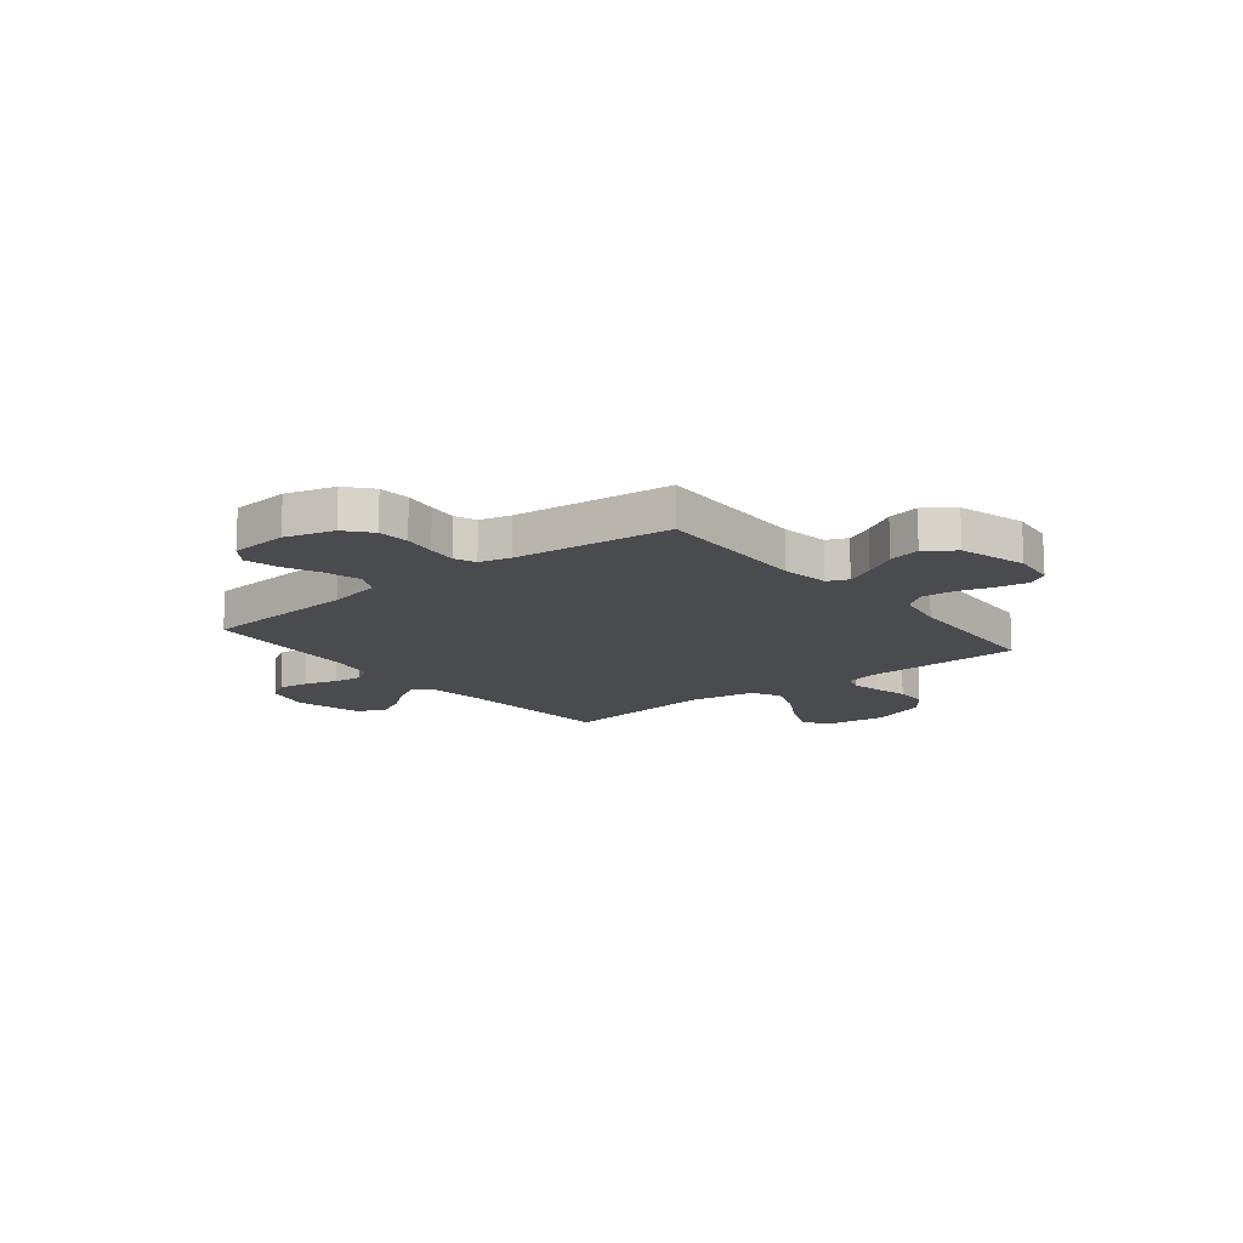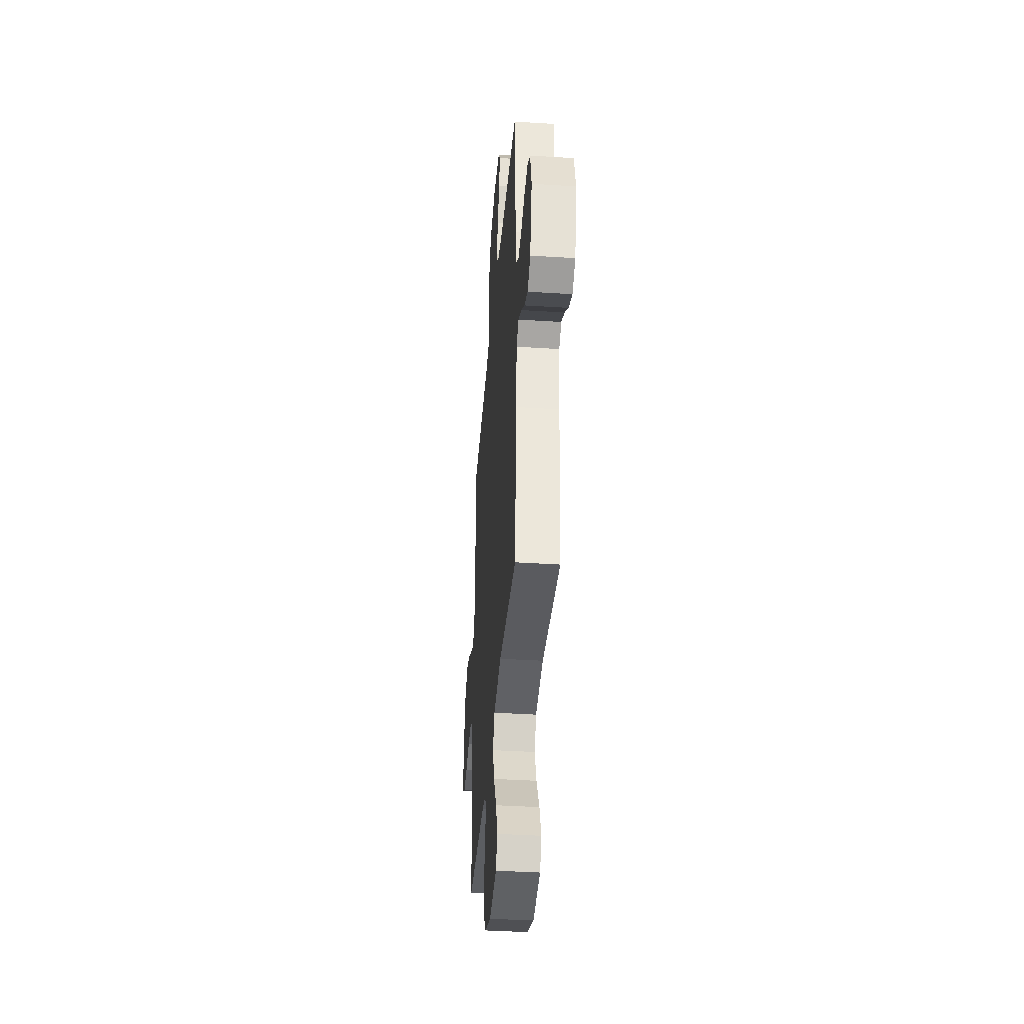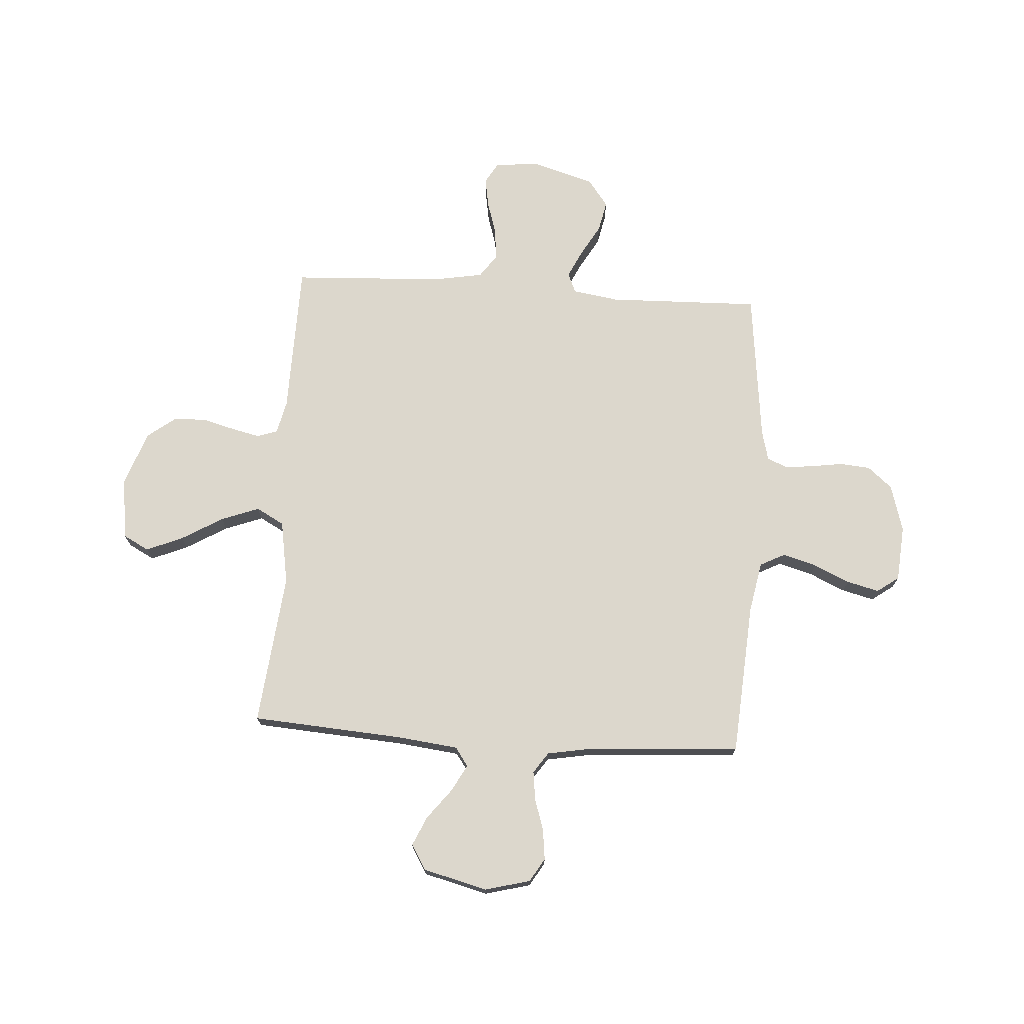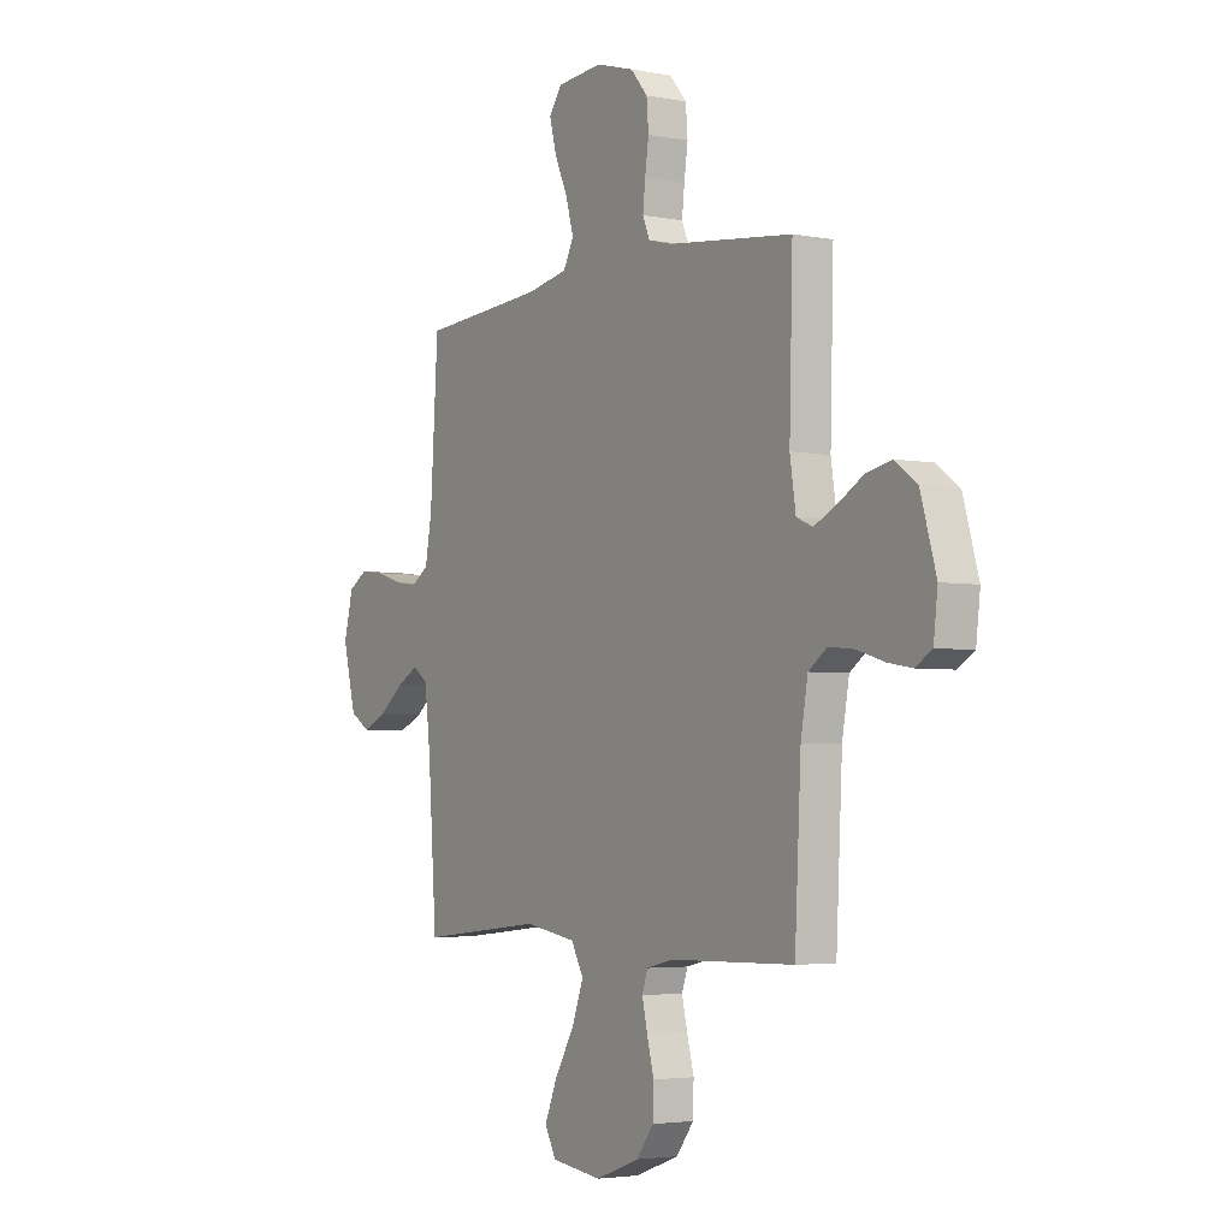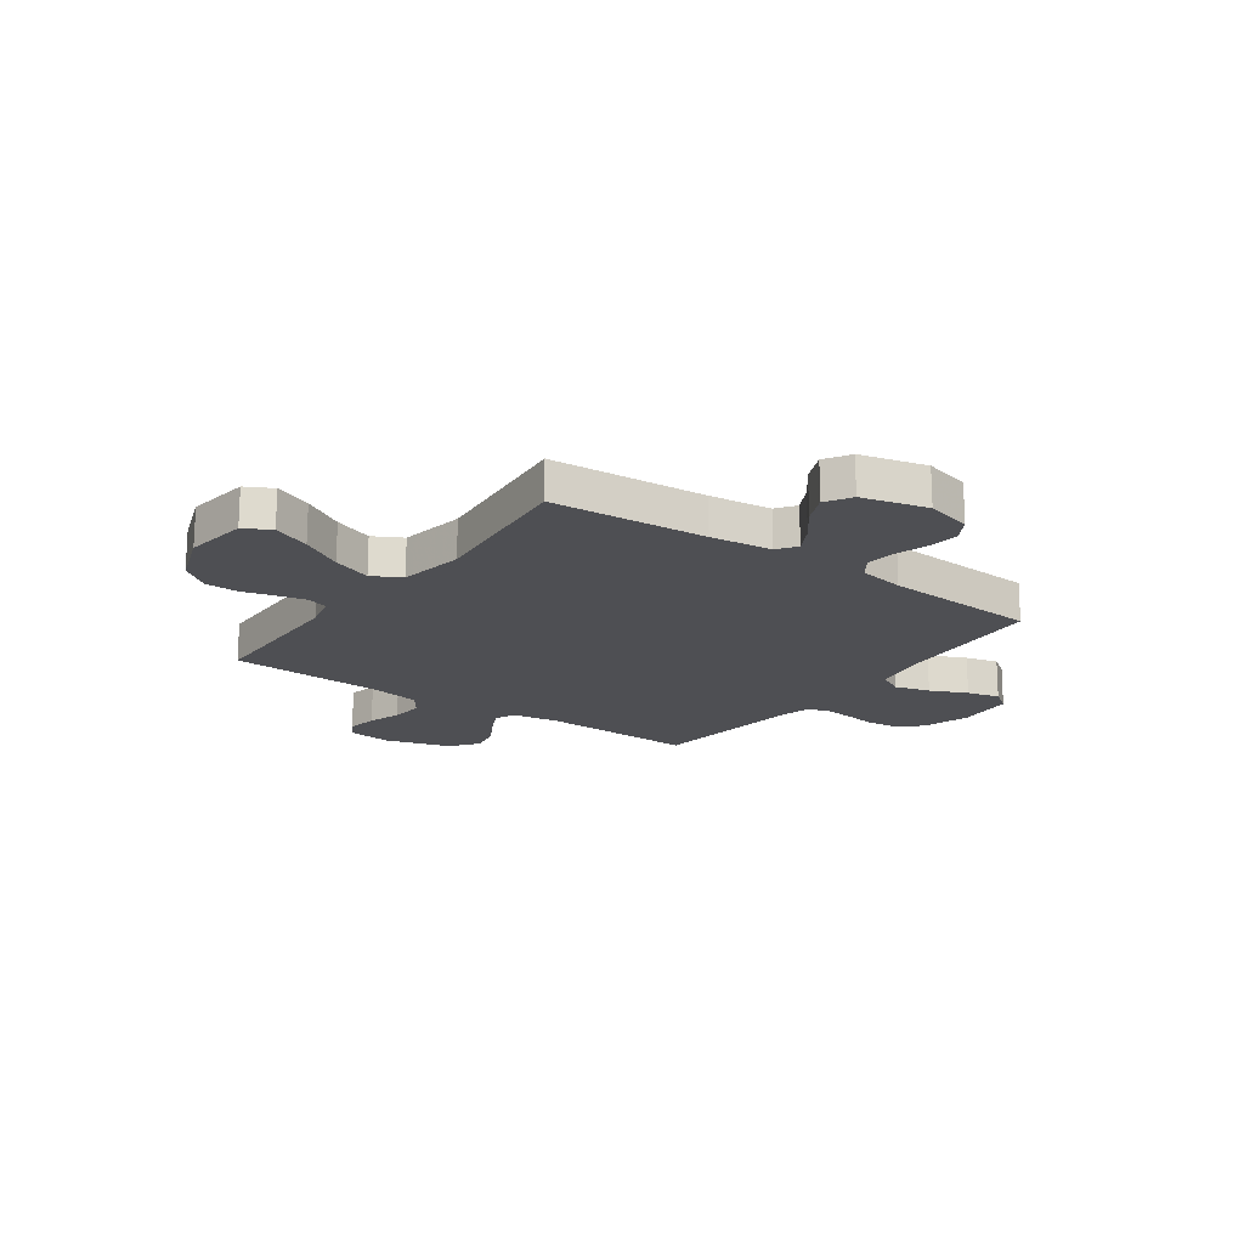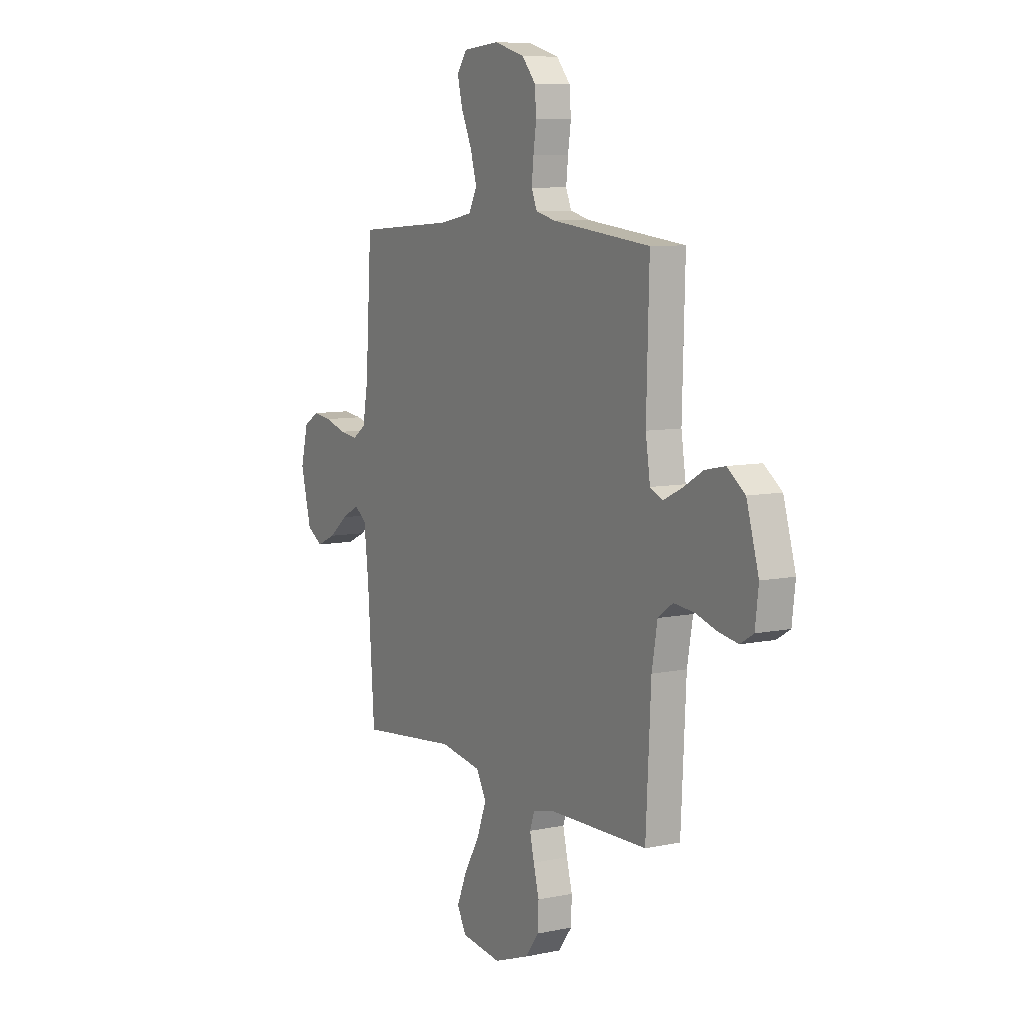
<metadata>
{"format":"obj","ext":"obj","renderer":"f3d","projection":"perspective","resolution":1024,"background":"white","views":[{"elev":-14.3,"azim":38.7,"up":"+Y"},{"elev":-39.0,"azim":-94.6,"up":"+Z"},{"elev":72.9,"azim":-86.3,"up":"+Y"},{"elev":-3.6,"azim":57.4,"up":"+Z"},{"elev":-18.2,"azim":-125.7,"up":"+Y"},{"elev":8.2,"azim":60.0,"up":"+Z"}]}
</metadata>
<code>
v -0.5 0.07 -0.5
v -0.521 0.07 -0.2
v -0.535 0.07 -0.081
v -0.572 0.07 -0.055
v -0.625 0.07 -0.084
v -0.684 0.07 -0.13
v -0.742 0.07 -0.156
v -0.791 0.07 -0.126
v -0.823 0.07 0
v -0.8 0.07 0.089
v -0.754 0.07 0.117
v -0.695 0.07 0.11
v -0.632 0.07 0.09
v -0.576 0.07 0.083
v -0.535 0.07 0.111
v -0.519 0.07 0.2
v -0.5 0.07 0.5
v -0.2 0.07 0.521
v -0.099 0.07 0.54
v -0.074 0.07 0.589
v -0.093 0.07 0.656
v -0.125 0.07 0.727
v -0.141 0.07 0.79
v -0.11 0.07 0.833
v 0 0.07 0.842
v 0.093 0.07 0.815
v 0.134 0.07 0.767
v 0.139 0.07 0.707
v 0.13 0.07 0.645
v 0.124 0.07 0.589
v 0.141 0.07 0.549
v 0.2 0.07 0.534
v 0.5 0.07 0.5
v 0.492 0.07 0.2
v 0.506 0.07 0.109
v 0.545 0.07 0.092
v 0.599 0.07 0.118
v 0.661 0.07 0.154
v 0.722 0.07 0.167
v 0.776 0.07 0.127
v 0.813 0.07 0
v 0.803 0.07 -0.084
v 0.763 0.07 -0.108
v 0.704 0.07 -0.098
v 0.639 0.07 -0.078
v 0.577 0.07 -0.072
v 0.532 0.07 -0.104
v 0.515 0.07 -0.2
v 0.5 0.07 -0.5
v 0.2 0.07 -0.506
v 0.135 0.07 -0.521
v 0.121 0.07 -0.561
v 0.134 0.07 -0.617
v 0.151 0.07 -0.681
v 0.149 0.07 -0.745
v 0.107 0.07 -0.8
v 0 0.07 -0.839
v -0.123 0.07 -0.823
v -0.15 0.07 -0.772
v -0.12 0.07 -0.7
v -0.072 0.07 -0.619
v -0.044 0.07 -0.544
v -0.074 0.07 -0.489
v -0.2 0.07 -0.468
v -0.5 0 -0.5
v -0.521 0 -0.2
v -0.535 0 -0.081
v -0.572 0 -0.055
v -0.625 0 -0.084
v -0.684 0 -0.13
v -0.742 0 -0.156
v -0.791 0 -0.126
v -0.823 0 0
v -0.8 0 0.089
v -0.754 0 0.117
v -0.695 0 0.11
v -0.632 0 0.09
v -0.576 0 0.083
v -0.535 0 0.111
v -0.519 0 0.2
v -0.5 0 0.5
v -0.2 0 0.521
v -0.099 0 0.54
v -0.074 0 0.589
v -0.093 0 0.656
v -0.125 0 0.727
v -0.141 0 0.79
v -0.11 0 0.833
v 0 0 0.842
v 0.093 0 0.815
v 0.134 0 0.767
v 0.139 0 0.707
v 0.13 0 0.645
v 0.124 0 0.589
v 0.141 0 0.549
v 0.2 0 0.534
v 0.5 0 0.5
v 0.492 0 0.2
v 0.506 0 0.109
v 0.545 0 0.092
v 0.599 0 0.118
v 0.661 0 0.154
v 0.722 0 0.167
v 0.776 0 0.127
v 0.813 0 0
v 0.803 0 -0.084
v 0.763 0 -0.108
v 0.704 0 -0.098
v 0.639 0 -0.078
v 0.577 0 -0.072
v 0.532 0 -0.104
v 0.515 0 -0.2
v 0.5 0 -0.5
v 0.2 0 -0.506
v 0.135 0 -0.521
v 0.121 0 -0.561
v 0.134 0 -0.617
v 0.151 0 -0.681
v 0.149 0 -0.745
v 0.107 0 -0.8
v 0 0 -0.839
v -0.123 0 -0.823
v -0.15 0 -0.772
v -0.12 0 -0.7
v -0.072 0 -0.619
v -0.044 0 -0.544
v -0.074 0 -0.489
v -0.2 0 -0.468
f 58 59 60 61
f 58 61 62
f 57 58 62
f 56 57 62
f 53 54 55 56
f 52 53 56 62
f 51 52 62 63
f 48 49 50
f 47 48 50 51
f 42 43 44 45
f 42 45 46
f 41 42 46
f 40 41 46
f 37 38 39 40
f 36 37 40 46
f 35 36 46 47
f 32 33 34
f 31 32 34 35
f 26 27 28 29
f 26 29 30
f 25 26 30
f 24 25 30 31
f 21 22 23 24
f 20 21 24 31
f 16 17 18
f 15 16 18 19
f 10 11 12 13
f 10 13 14
f 9 10 14
f 8 9 14
f 5 6 7 8
f 4 5 8 14
f 3 4 14 15
f 64 1 2
f 19 20 31 35
f 47 51 63 64
f 19 35 47 64
f 15 19 64
f 2 3 15 64
f 125 124 123 122
f 126 125 122
f 126 122 121
f 126 121 120
f 120 119 118 117
f 126 120 117 116
f 127 126 116 115
f 114 113 112
f 115 114 112 111
f 109 108 107 106
f 110 109 106
f 110 106 105
f 110 105 104
f 104 103 102 101
f 110 104 101 100
f 111 110 100 99
f 98 97 96
f 99 98 96 95
f 93 92 91 90
f 94 93 90
f 94 90 89
f 95 94 89 88
f 88 87 86 85
f 95 88 85 84
f 82 81 80
f 83 82 80 79
f 77 76 75 74
f 78 77 74
f 78 74 73
f 78 73 72
f 72 71 70 69
f 78 72 69 68
f 79 78 68 67
f 66 65 128
f 99 95 84 83
f 128 127 115 111
f 128 111 99 83
f 128 83 79
f 128 79 67 66
f 1 65 66 2
f 2 66 67 3
f 3 67 68 4
f 4 68 69 5
f 5 69 70 6
f 6 70 71 7
f 7 71 72 8
f 8 72 73 9
f 9 73 74 10
f 10 74 75 11
f 11 75 76 12
f 12 76 77 13
f 13 77 78 14
f 14 78 79 15
f 15 79 80 16
f 16 80 81 17
f 17 81 82 18
f 18 82 83 19
f 19 83 84 20
f 20 84 85 21
f 21 85 86 22
f 22 86 87 23
f 23 87 88 24
f 24 88 89 25
f 25 89 90 26
f 26 90 91 27
f 27 91 92 28
f 28 92 93 29
f 29 93 94 30
f 30 94 95 31
f 31 95 96 32
f 32 96 97 33
f 33 97 98 34
f 34 98 99 35
f 35 99 100 36
f 36 100 101 37
f 37 101 102 38
f 38 102 103 39
f 39 103 104 40
f 40 104 105 41
f 41 105 106 42
f 42 106 107 43
f 43 107 108 44
f 44 108 109 45
f 45 109 110 46
f 46 110 111 47
f 47 111 112 48
f 48 112 113 49
f 49 113 114 50
f 50 114 115 51
f 51 115 116 52
f 52 116 117 53
f 53 117 118 54
f 54 118 119 55
f 55 119 120 56
f 56 120 121 57
f 57 121 122 58
f 58 122 123 59
f 59 123 124 60
f 60 124 125 61
f 61 125 126 62
f 62 126 127 63
f 63 127 128 64
f 64 128 65 1

</code>
